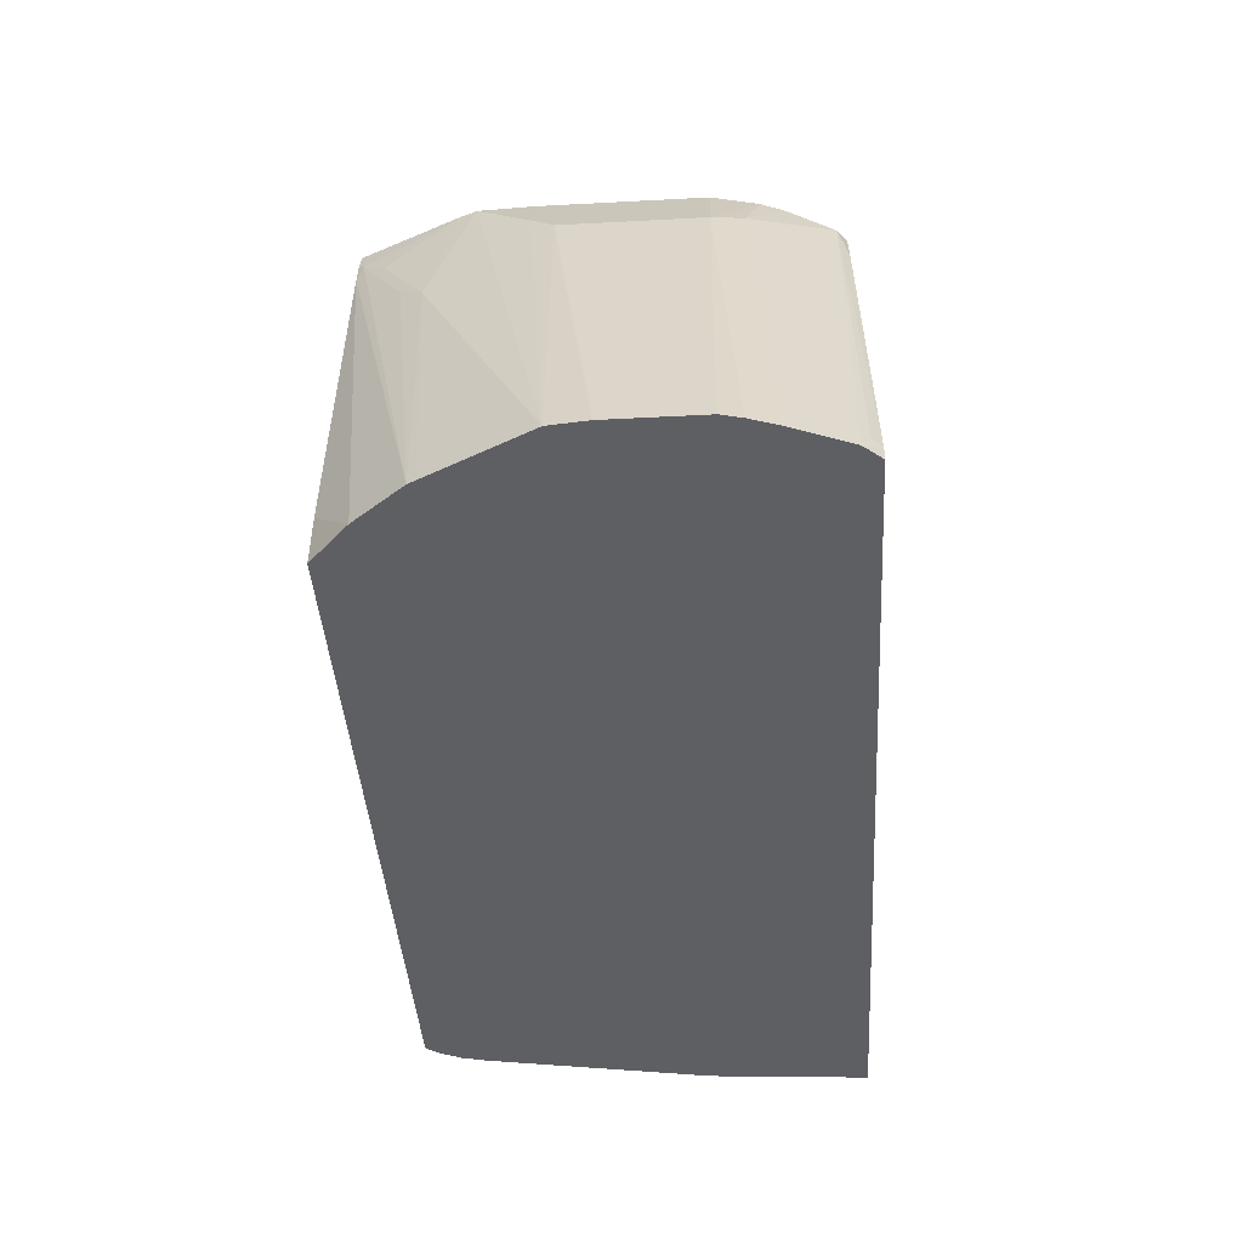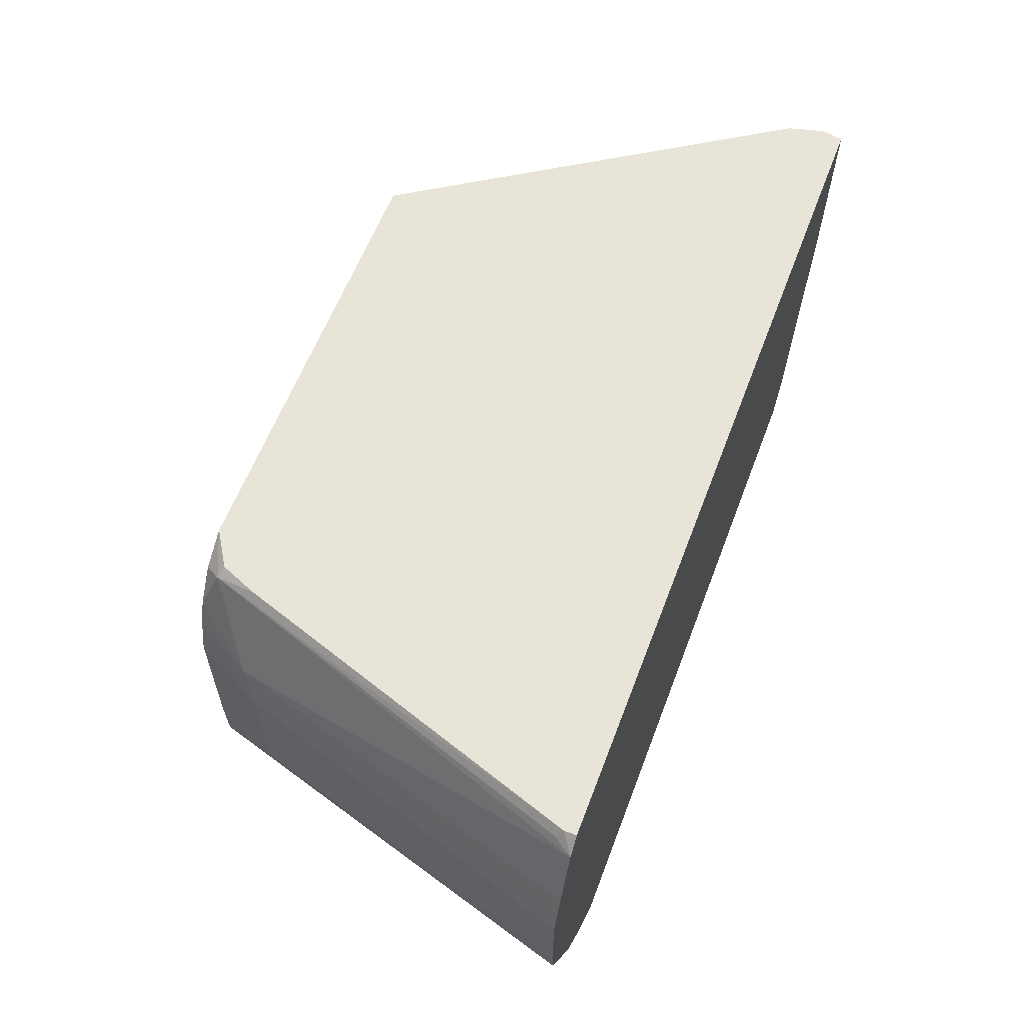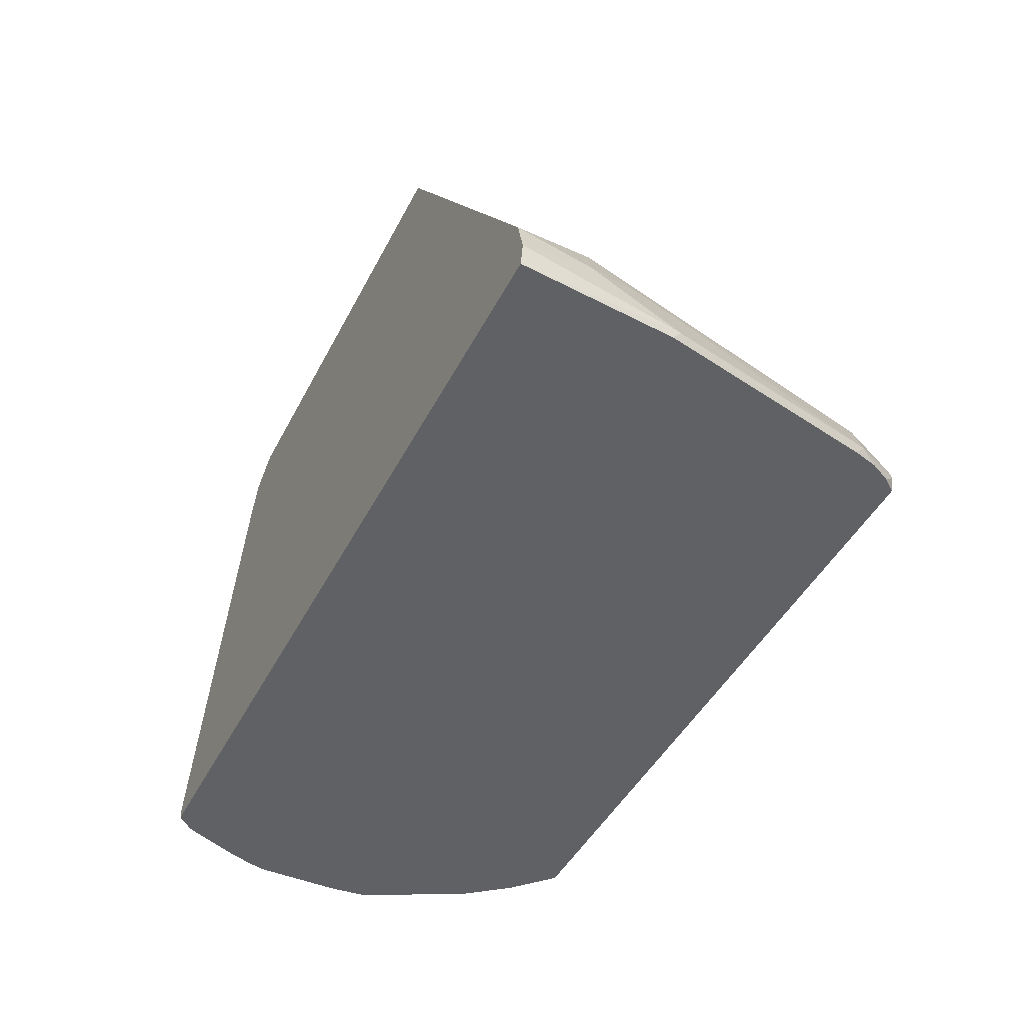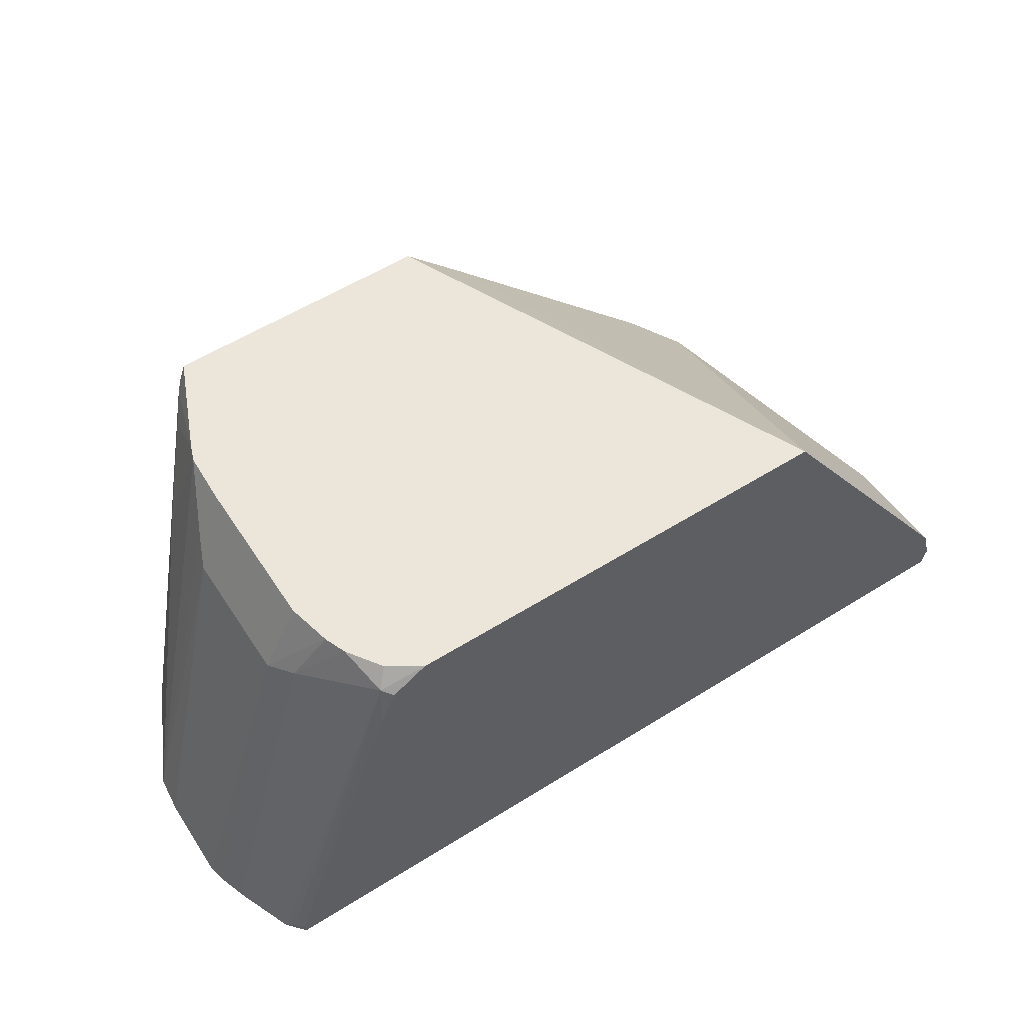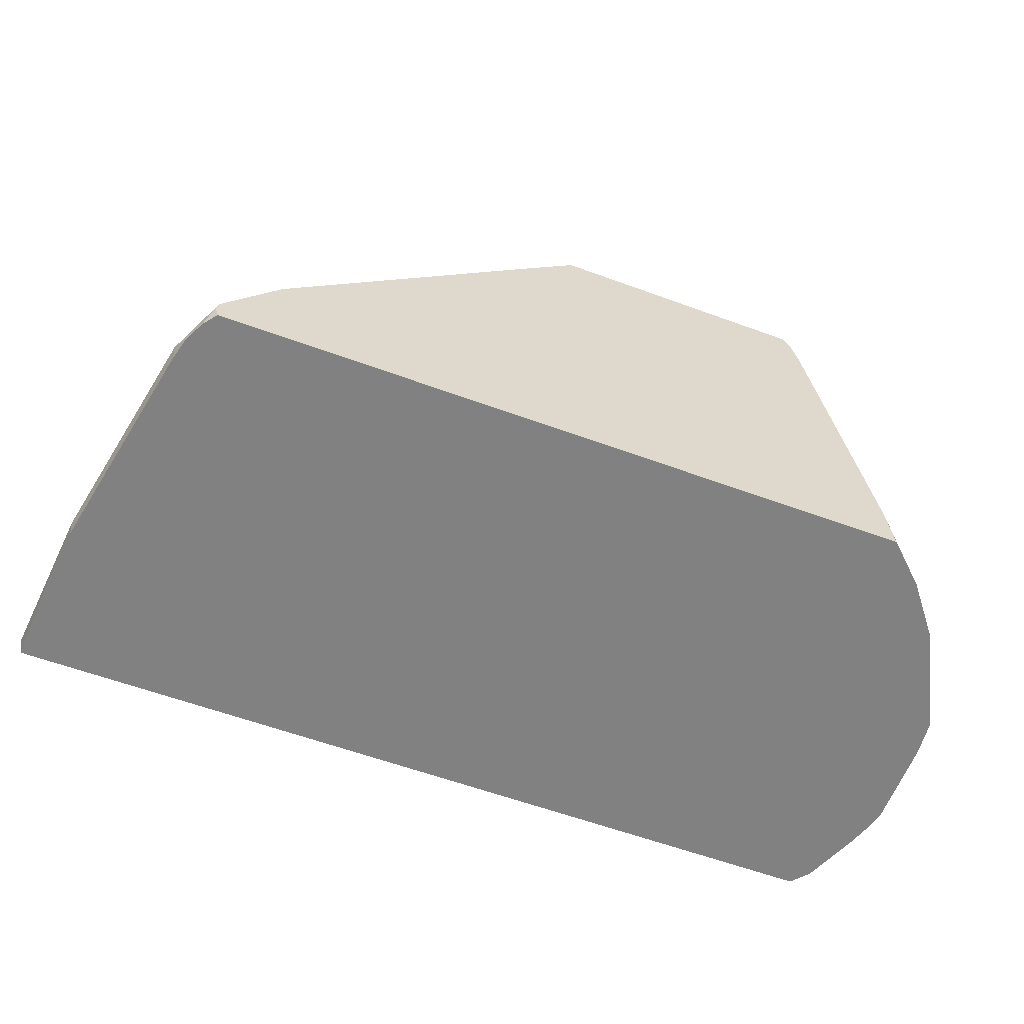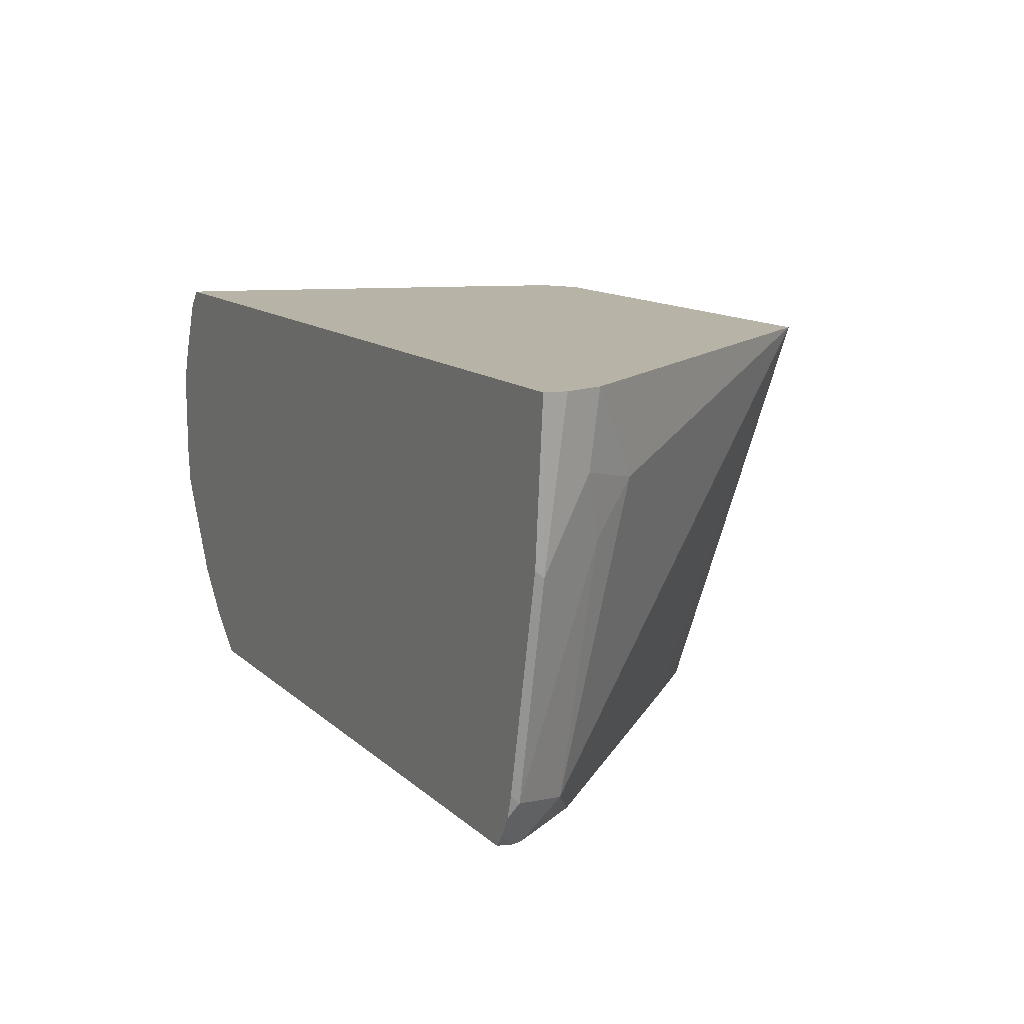
<metadata>
{"format":"obj","ext":"obj","renderer":"f3d","projection":"perspective","resolution":1024,"background":"white","views":[{"elev":-41.4,"azim":-86.3,"up":"+Y"},{"elev":60.1,"azim":-69.3,"up":"+Z"},{"elev":-45.7,"azim":63.8,"up":"+Y"},{"elev":57.1,"azim":-33.0,"up":"+Y"},{"elev":-60.4,"azim":159.5,"up":"+Y"},{"elev":12.8,"azim":61.7,"up":"+Z"}]}
</metadata>
<code>
v 0.1868 0.05606 -0.1277
v 0.1866 0.05701 -0.1277
v 0.197 0.05374 -0.1074
v 0.1937 0.05046 -0.114
v 0.1896 0.05046 -0.1221
v 0.1853 0.05046 -0.1277
v 0.1857 0.06042 -0.1277
v 0.2059 0.08059 -0.008961
v 0.2149 0.05374 -0.01791
v 0.2142 0.05046 -0.01501
v 0.1962 0.05046 -0.1045
v 0.185 0.07761 -0.1134
v -0.09893 0.05046 -0.1277
v 0.1768 0.07397 -0.1277
v 0.2149 0.07164 0.0179
v 0.2029 0.09551 0.01193
v 0.2212 0.05901 0.04845
v 0.2195 0.05046 0.04845
v 0.1643 0.09267 -0.1277
v 0.1184 0.2265 0.04845
v -0.1156 0.05046 -0.1123
v -0.09731 0.07164 -0.1277
v 0.2174 0.07416 0.04845
v -0.1324 0.05046 0.04845
v 0.05968 0.2029 -0.1277
v 0.03695 0.2265 -0.1277
v -0.06262 0.2265 0.04845
v -0.1312 0.05046 -0.09279
v -0.07804 0.2079 -0.1277
v -0.1324 0.05544 0.04845
v -0.1388 0.05046 0.04131
v -0.07282 0.2265 -0.1277
v -0.0758 0.2265 0.04
v -0.08057 0.2194 0.04476
v -0.0769 0.2175 0.04845
v -0.1329 0.05046 -0.08953
v -0.103 0.1701 -0.09849
v -0.09625 0.1791 -0.1074
v -0.07833 0.2149 -0.1254
v -0.07587 0.2184 -0.1277
v -0.08321 0.2023 0.04845
v -0.1343 0.05822 0.04476
v -0.1015 0.2029 0.01193
v -0.1481 0.05046 0.01871
v -0.07396 0.2265 -0.1254
v -0.08505 0.2265 0.02642
v -0.1524 0.05046 -0.05046
v -0.09188 0.2265 -0.08325
v -0.08953 0.2265 -0.08953
v -0.08505 0.2059 -0.1164
v -0.1074 0.197 -1.286e-05
v -0.1519 0.05046 0.007901
v -0.1484 0.05046 0.0179
v -0.08846 0.2265 0.0179
v -0.1538 0.05046 -0.03582
v -0.1074 0.197 -0.05372
v -0.103 0.2059 -0.06267
v -0.09265 0.2265 -0.0622
v -0.1538 0.05046 -1.286e-05
v -0.09265 0.2265 -1.286e-05
f 27 34 35
f 28 36 37
f 28 37 38
f 28 38 39
f 30 41 34
f 29 39 40
f 30 34 42
f 30 42 31
f 27 33 34
f 31 34 43
f 28 39 29
f 31 42 34
f 20 60 54
f 21 29 22
f 21 28 29
f 20 33 27
f 20 46 33
f 20 54 46
f 20 58 60
f 20 48 58
f 20 49 48
f 20 45 49
f 20 32 45
f 20 26 32
f 31 43 44
f 20 25 26
f 24 30 31
f 32 40 39
f 43 53 44
f 33 46 34
f 19 25 20
f 51 60 57
f 57 60 58
f 51 54 60
f 51 59 52
f 51 55 59
f 51 56 55
f 51 57 56
f 48 57 58
f 47 57 48
f 47 56 57
f 47 55 56
f 32 39 45
f 43 54 51
f 43 52 53
f 43 51 52
f 39 49 45
f 39 50 49
f 37 39 38
f 37 50 39
f 37 49 50
f 37 48 49
f 37 47 48
f 36 47 37
f 34 46 43
f 34 41 35
f 43 46 54
f 17 24 18
f 1 3 4
f 17 41 30
f 4 24 31
f 4 18 24
f 4 10 18
f 4 11 10
f 3 12 8
f 3 7 12
f 3 11 4
f 3 10 11
f 3 9 10
f 3 8 9
f 2 7 3
f 1 7 2
f 1 19 14
f 1 25 19
f 1 26 25
f 1 32 26
f 1 40 32
f 1 29 40
f 1 22 29
f 1 13 22
f 1 6 13
f 1 5 6
f 1 4 5
f 1 2 3
f 17 30 24
f 4 31 44
f 4 44 53
f 1 14 7
f 4 52 59
f 17 35 41
f 4 53 52
f 17 27 35
f 17 20 27
f 17 23 20
f 16 20 23
f 15 16 23
f 15 23 17
f 12 20 16
f 12 19 20
f 12 14 19
f 9 18 10
f 9 17 18
f 13 21 22
f 9 15 17
f 4 59 55
f 4 47 36
f 4 36 28
f 4 28 21
f 4 21 13
f 4 13 6
f 4 55 47
f 7 14 12
f 8 15 9
f 8 12 16
f 8 16 15
f 4 6 5

</code>
